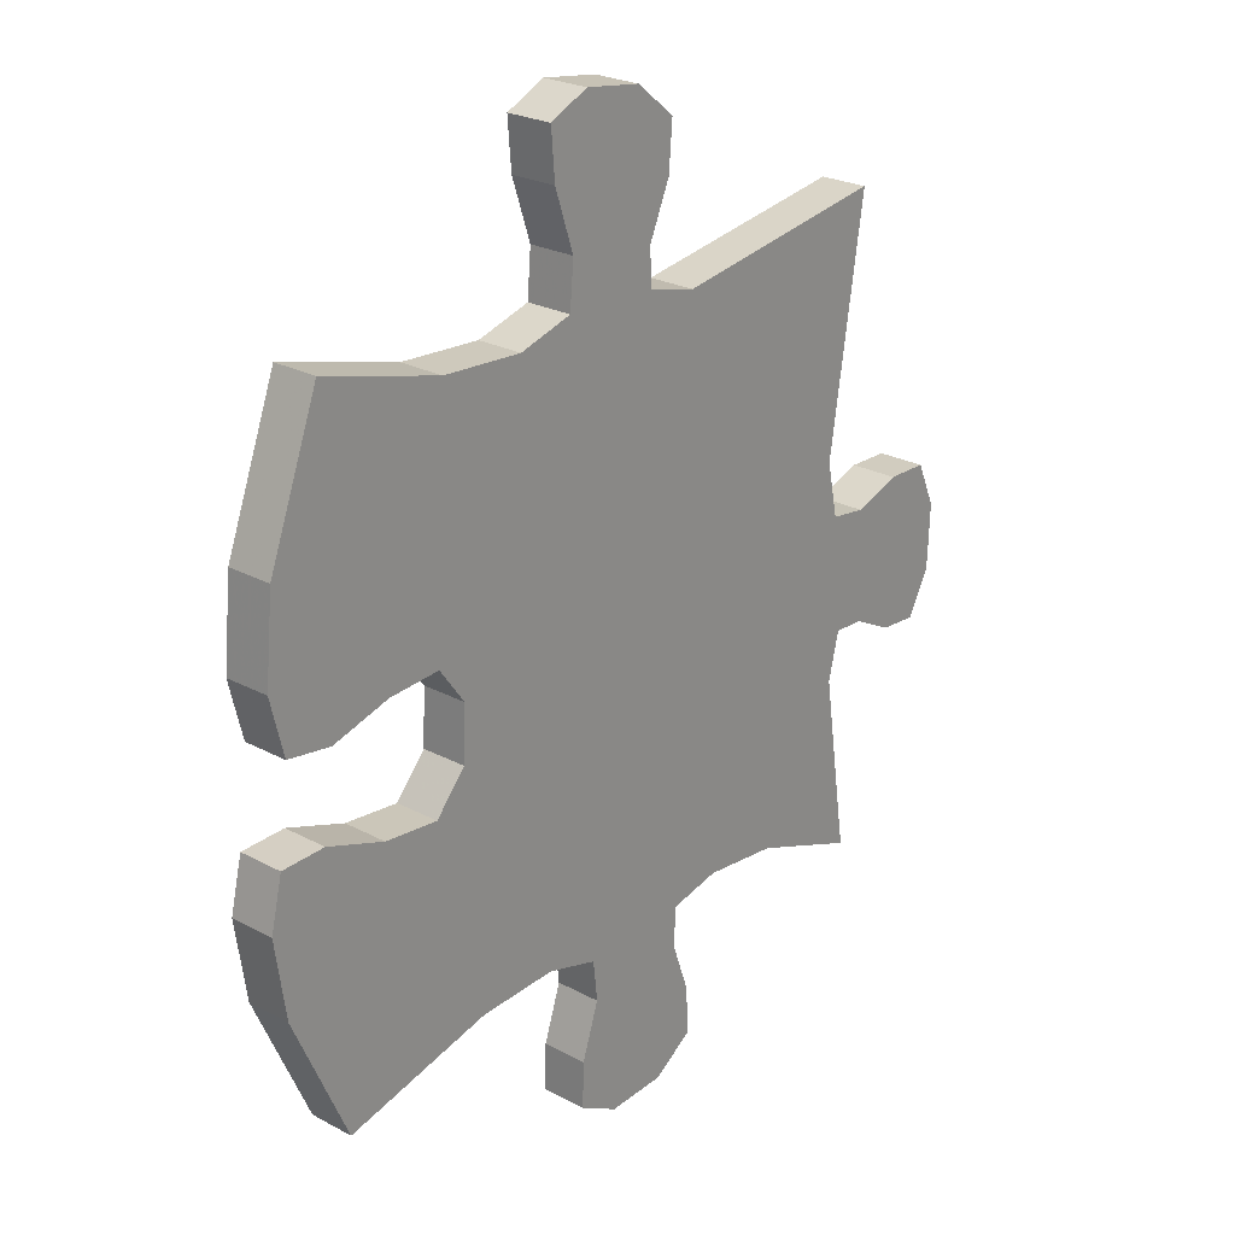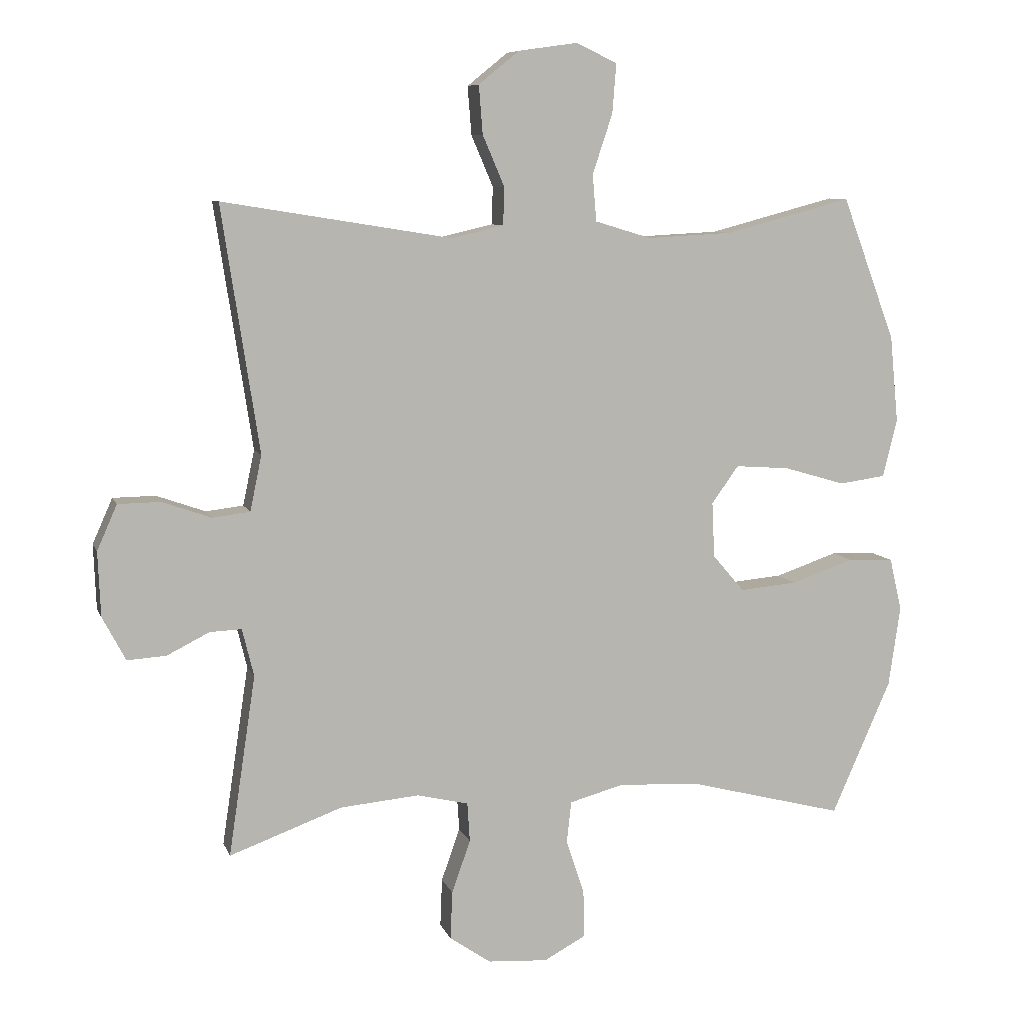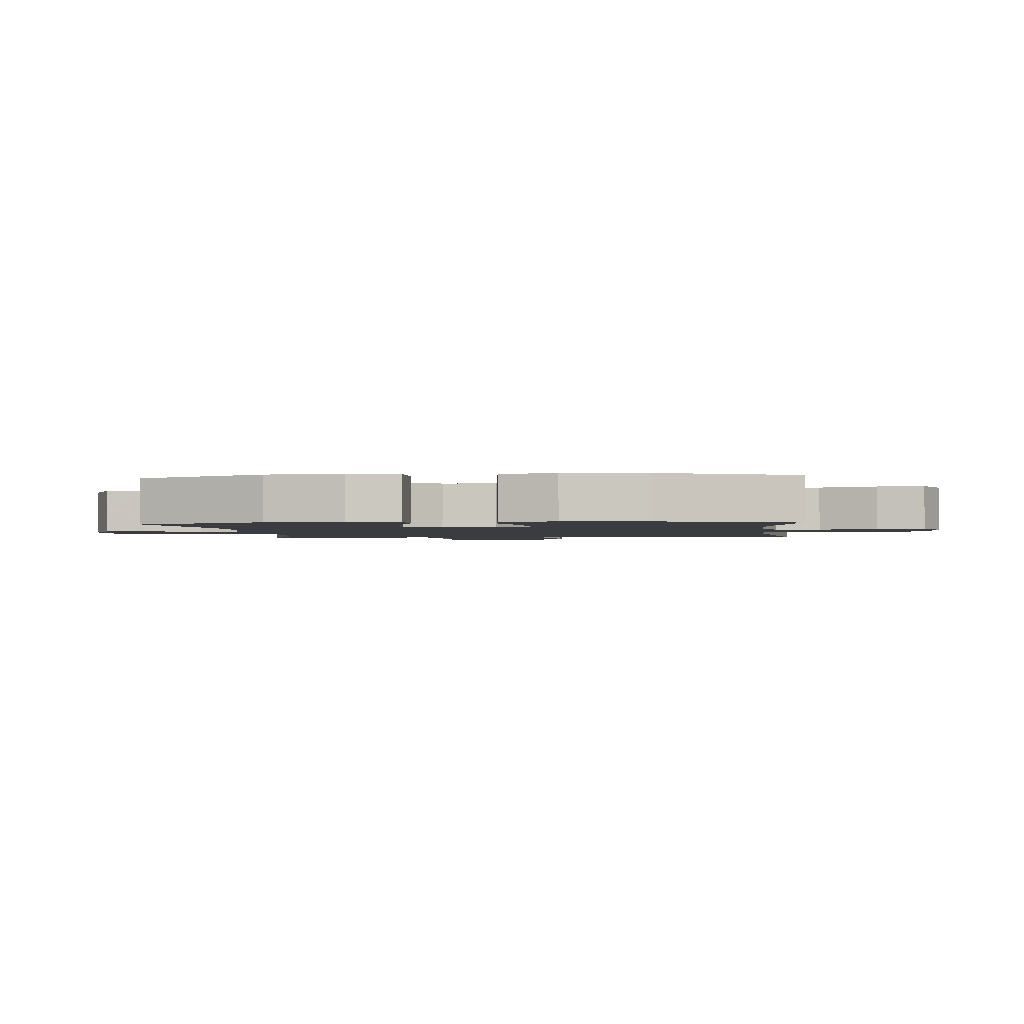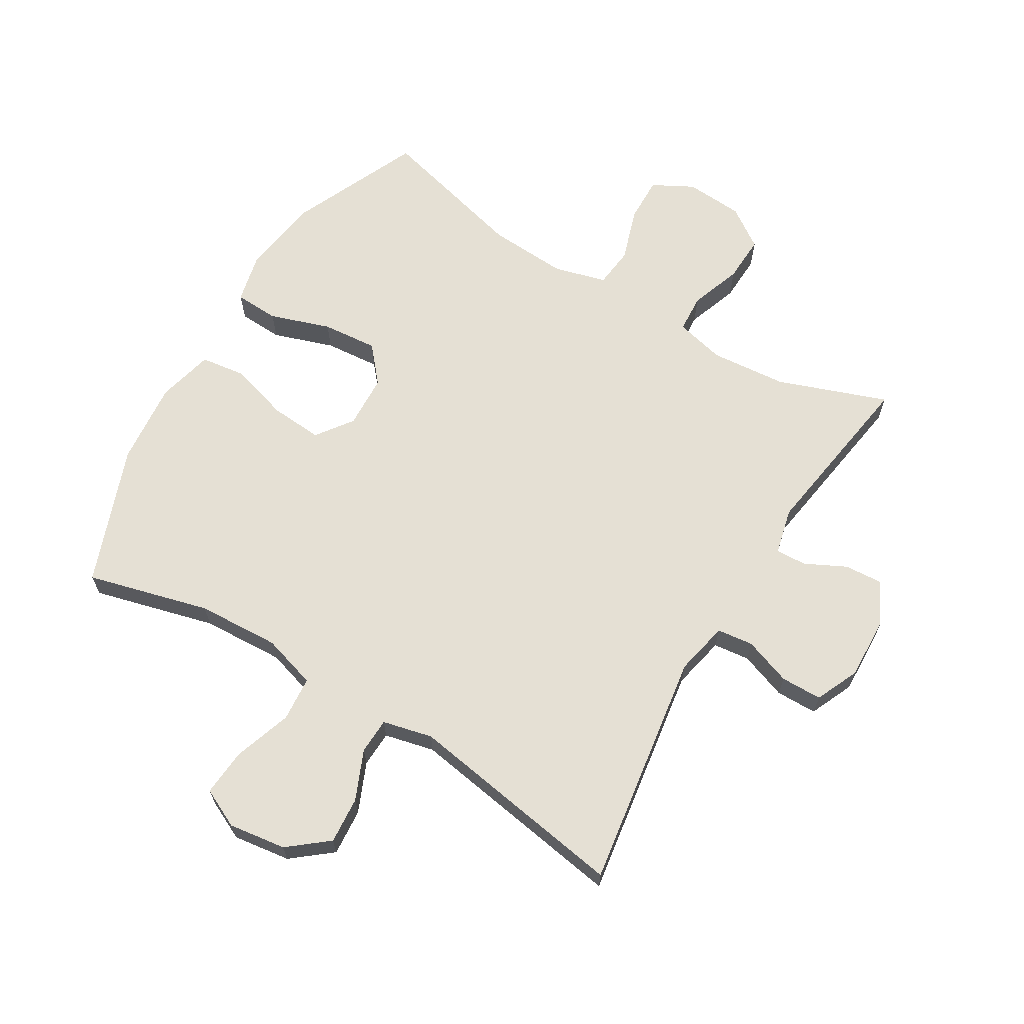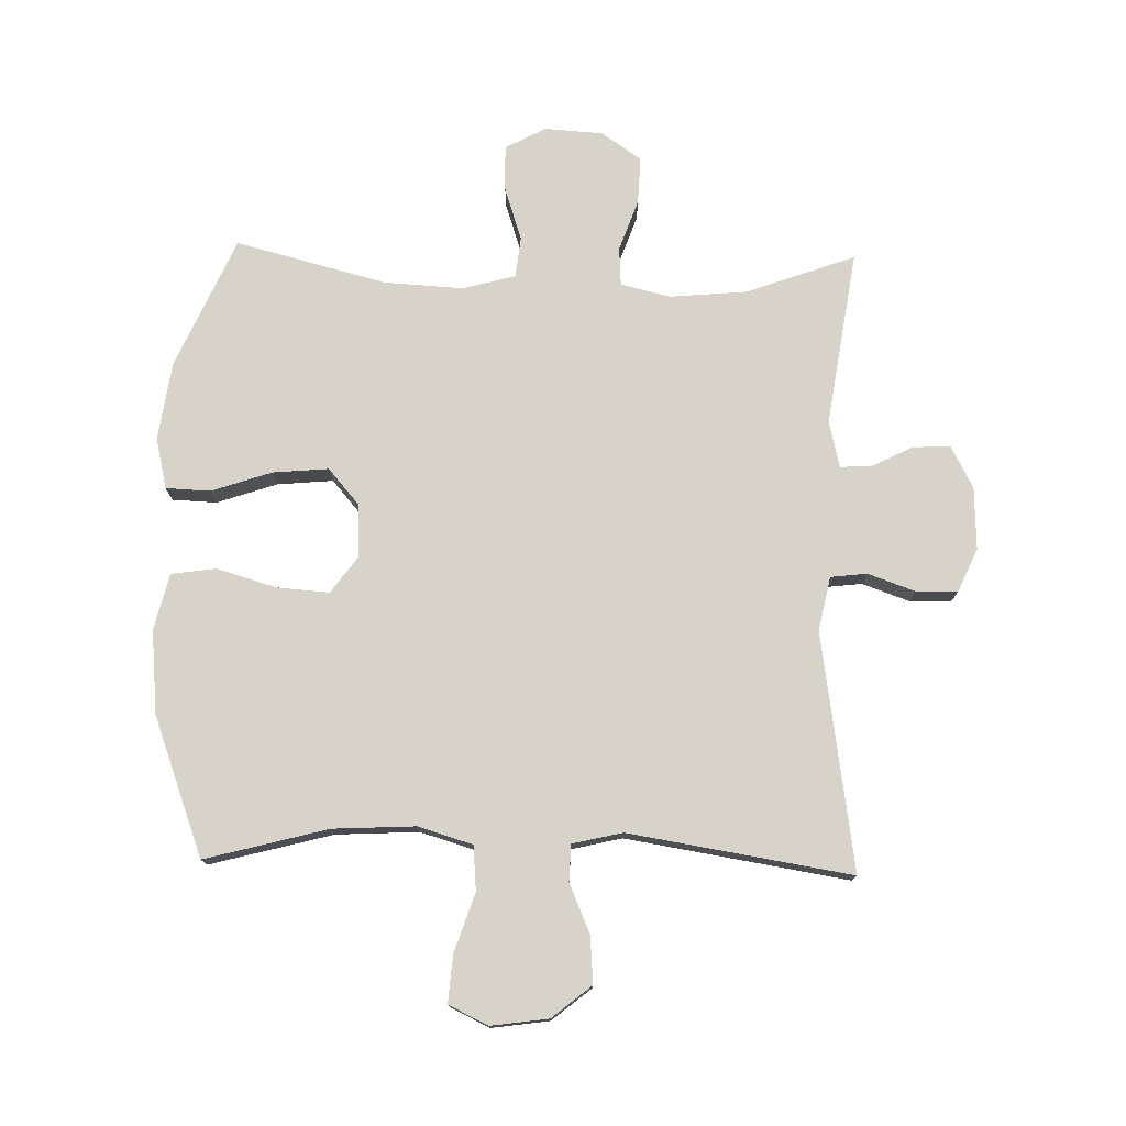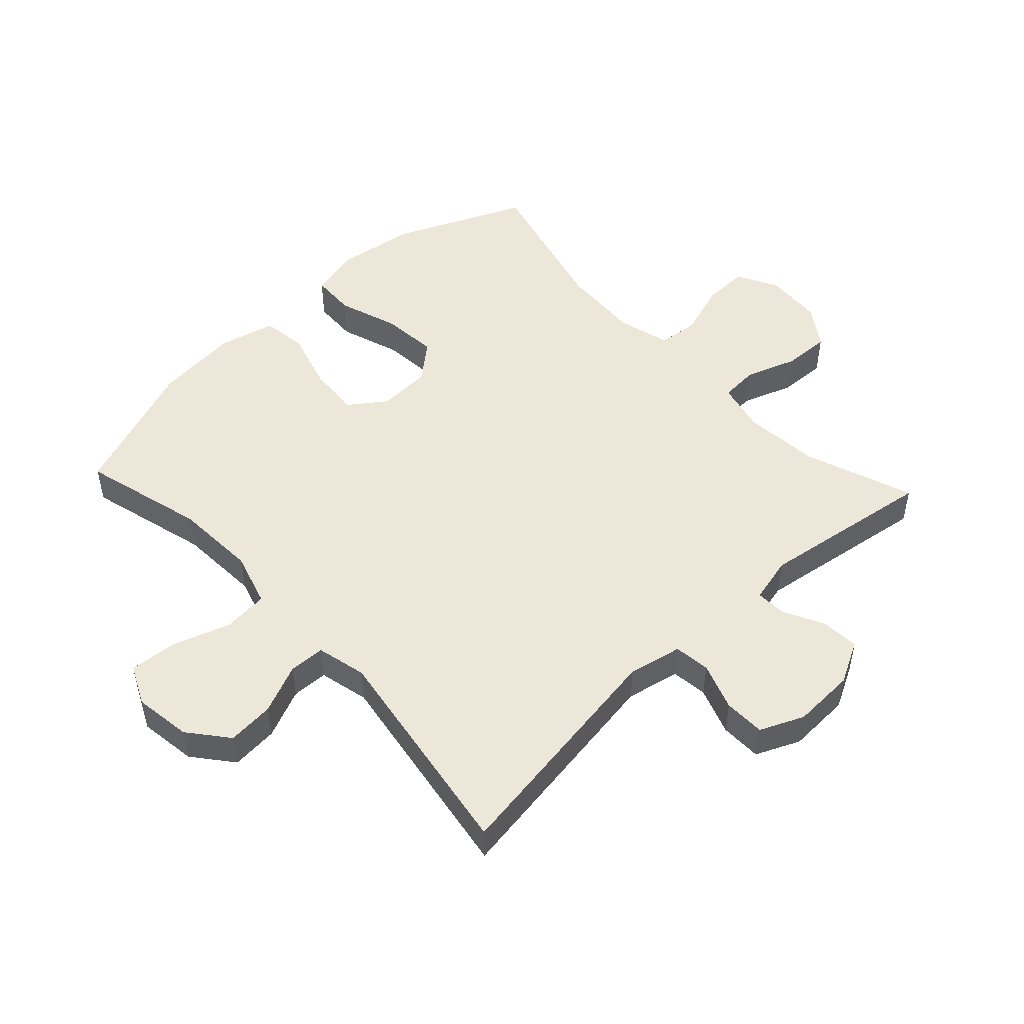
<metadata>
{"format":"obj","ext":"obj","renderer":"f3d","projection":"perspective","resolution":1024,"background":"white","views":[{"elev":24.5,"azim":-48.6,"up":"+Z"},{"elev":8.2,"azim":164.9,"up":"+Z"},{"elev":-1.9,"azim":-84.3,"up":"+Y"},{"elev":65.7,"azim":31.1,"up":"+Y"},{"elev":76.3,"azim":1.4,"up":"+Y"},{"elev":50.1,"azim":47.0,"up":"+Y"}]}
</metadata>
<code>
v -0.5 0.07 -0.5
v -0.592 0.07 -0.291
v -0.61 0.07 -0.166
v -0.591 0.07 -0.085
v -0.52 0.07 -0.082
v -0.423 0.07 -0.115
v -0.334 0.07 -0.123
v -0.285 0.07 -0.066
v -0.281 0.07 0.02
v -0.323 0.07 0.078
v -0.407 0.07 0.072
v -0.502 0.07 0.044
v -0.574 0.07 0.054
v -0.596 0.07 0.144
v -0.583 0.07 0.278
v -0.5 0.07 0.5
v -0.304 0.07 0.448
v -0.172 0.07 0.441
v -0.085 0.07 0.467
v -0.079 0.07 0.539
v -0.11 0.07 0.632
v -0.116 0.07 0.708
v -0.053 0.07 0.738
v 0.039 0.07 0.725
v 0.102 0.07 0.674
v 0.096 0.07 0.599
v 0.062 0.07 0.52
v 0.064 0.07 0.462
v 0.144 0.07 0.443
v 0.5 0.07 0.5
v 0.442 0.07 0.12
v 0.46 0.07 0.034
v 0.518 0.07 0.027
v 0.594 0.07 0.054
v 0.66 0.07 0.053
v 0.691 0.07 -0.017
v 0.687 0.07 -0.117
v 0.651 0.07 -0.185
v 0.591 0.07 -0.181
v 0.525 0.07 -0.148
v 0.476 0.07 -0.146
v 0.458 0.07 -0.22
v 0.5 0.07 -0.5
v 0.325 0.07 -0.436
v 0.203 0.07 -0.425
v 0.123 0.07 -0.444
v 0.119 0.07 -0.505
v 0.148 0.07 -0.587
v 0.151 0.07 -0.662
v 0.087 0.07 -0.706
v -0.006 0.07 -0.712
v -0.071 0.07 -0.677
v -0.069 0.07 -0.604
v -0.041 0.07 -0.519
v -0.048 0.07 -0.454
v -0.132 0.07 -0.431
v -0.259 0.07 -0.438
v -0.5 0 -0.5
v -0.592 0 -0.291
v -0.61 0 -0.166
v -0.591 0 -0.085
v -0.52 0 -0.082
v -0.423 0 -0.115
v -0.334 0 -0.123
v -0.285 0 -0.066
v -0.281 0 0.02
v -0.323 0 0.078
v -0.407 0 0.072
v -0.502 0 0.044
v -0.574 0 0.054
v -0.596 0 0.144
v -0.583 0 0.278
v -0.5 0 0.5
v -0.304 0 0.448
v -0.172 0 0.441
v -0.085 0 0.467
v -0.079 0 0.539
v -0.11 0 0.632
v -0.116 0 0.708
v -0.053 0 0.738
v 0.039 0 0.725
v 0.102 0 0.674
v 0.096 0 0.599
v 0.062 0 0.52
v 0.064 0 0.462
v 0.144 0 0.443
v 0.5 0 0.5
v 0.442 0 0.12
v 0.46 0 0.034
v 0.518 0 0.027
v 0.594 0 0.054
v 0.66 0 0.053
v 0.691 0 -0.017
v 0.687 0 -0.117
v 0.651 0 -0.185
v 0.591 0 -0.181
v 0.525 0 -0.148
v 0.476 0 -0.146
v 0.458 0 -0.22
v 0.5 0 -0.5
v 0.325 0 -0.436
v 0.203 0 -0.425
v 0.123 0 -0.444
v 0.119 0 -0.505
v 0.148 0 -0.587
v 0.151 0 -0.662
v 0.087 0 -0.706
v -0.006 0 -0.712
v -0.071 0 -0.677
v -0.069 0 -0.604
v -0.041 0 -0.519
v -0.048 0 -0.454
v -0.132 0 -0.431
v -0.259 0 -0.438
f 51 52 53 54
f 51 54 55
f 50 51 55
f 47 48 49 50
f 46 47 50 55
f 45 46 55 56
f 42 43 44
f 41 42 44 45
f 37 38 39 40
f 37 40 41
f 36 37 41
f 33 34 35 36
f 32 33 36 41
f 31 32 41 45
f 29 30 31 45
f 24 25 26 27
f 24 27 28
f 23 24 28
f 20 21 22 23
f 19 20 23 28
f 18 19 28 29
f 14 15 16 17
f 14 17 18
f 11 12 13 14
f 10 11 14 18
f 9 10 18 29
f 3 4 5 6
f 3 6 7
f 57 1 2 3
f 56 57 3 7
f 8 9 29 45
f 7 8 45 56
f 111 110 109 108
f 112 111 108
f 112 108 107
f 107 106 105 104
f 112 107 104 103
f 113 112 103 102
f 101 100 99
f 102 101 99 98
f 97 96 95 94
f 98 97 94
f 98 94 93
f 93 92 91 90
f 98 93 90 89
f 102 98 89 88
f 102 88 87 86
f 84 83 82 81
f 85 84 81
f 85 81 80
f 80 79 78 77
f 85 80 77 76
f 86 85 76 75
f 74 73 72 71
f 75 74 71
f 71 70 69 68
f 75 71 68 67
f 86 75 67 66
f 63 62 61 60
f 64 63 60
f 60 59 58 114
f 64 60 114 113
f 102 86 66 65
f 113 102 65 64
f 1 58 59 2
f 2 59 60 3
f 3 60 61 4
f 4 61 62 5
f 5 62 63 6
f 6 63 64 7
f 7 64 65 8
f 8 65 66 9
f 9 66 67 10
f 10 67 68 11
f 11 68 69 12
f 12 69 70 13
f 13 70 71 14
f 14 71 72 15
f 15 72 73 16
f 16 73 74 17
f 17 74 75 18
f 18 75 76 19
f 19 76 77 20
f 20 77 78 21
f 21 78 79 22
f 22 79 80 23
f 23 80 81 24
f 24 81 82 25
f 25 82 83 26
f 26 83 84 27
f 27 84 85 28
f 28 85 86 29
f 29 86 87 30
f 30 87 88 31
f 31 88 89 32
f 32 89 90 33
f 33 90 91 34
f 34 91 92 35
f 35 92 93 36
f 36 93 94 37
f 37 94 95 38
f 38 95 96 39
f 39 96 97 40
f 40 97 98 41
f 41 98 99 42
f 42 99 100 43
f 43 100 101 44
f 44 101 102 45
f 45 102 103 46
f 46 103 104 47
f 47 104 105 48
f 48 105 106 49
f 49 106 107 50
f 50 107 108 51
f 51 108 109 52
f 52 109 110 53
f 53 110 111 54
f 54 111 112 55
f 55 112 113 56
f 56 113 114 57
f 57 114 58 1

</code>
